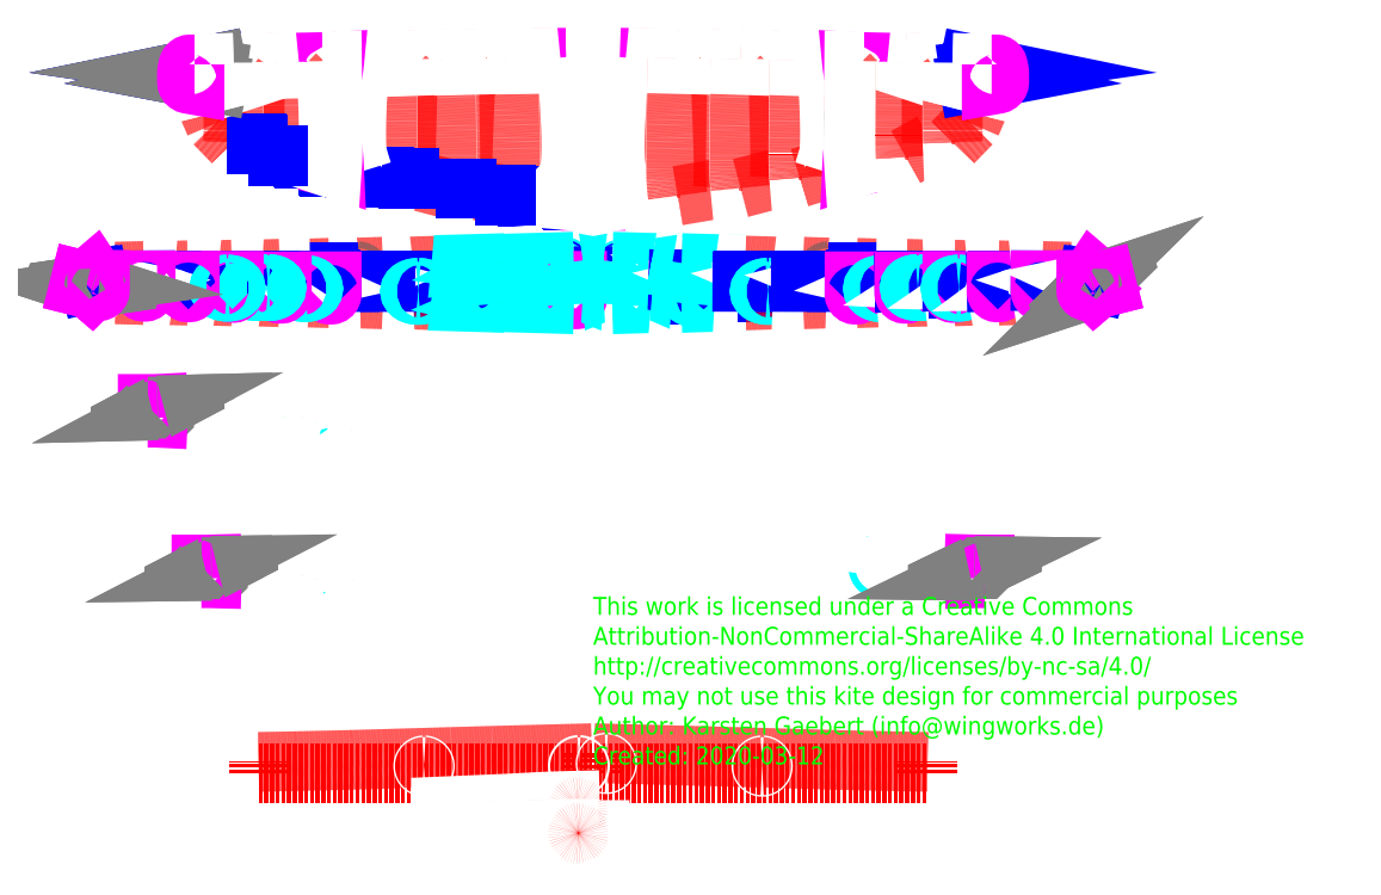
<metadata>
{"format":"dxf","ext":"dxf","renderer":"ezdxf+matplotlib","layout":"modelspace","background":"white","min_lineweight":24,"dpi":150}
</metadata>
<code>
0
SECTION
2
ENTITIES
0
INSERT
8
0
2
UV-SAIL-1_(0)
10
-195.6
20
2520
30
0
0
INSERT
8
0
2
UV-STRUT-1-SEGMENT-0 Segment 1/5_(1)
10
-3018
20
-1561
30
0
0
INSERT
8
0
2
UV-STRUT-1-SEGMENT-1 Segment 2/5_(2)
10
-3162
20
-1558
30
0
0
INSERT
8
0
2
UV-STRUT-1-SEGMENT-2 Segment 3/5_(3)
10
-3381
20
-1555
30
0
0
INSERT
8
0
2
UV-STRUT-1-SEGMENT-3 Segment 4/5_(4)
10
-3745
20
-1546
30
0
0
INSERT
8
0
2
UV-STRUT-1-SEGMENT-4 Segment 5/5_(5)
10
-4282
20
-1526
30
0
0
INSERT
8
0
2
UV-SAIL-2_(6)
10
-939.4
20
2511
30
0
0
INSERT
8
0
2
UV-SAIL-3_(7)
10
-1640
20
2500
30
0
0
INSERT
8
0
2
UV-SAIL-4_(8)
10
-2296
20
2486
30
0
0
INSERT
8
0
2
UV-SAIL-5_(9)
10
-2910
20
2474
30
0
0
INSERT
8
0
2
UV-STRUT-5-SEGMENT-0 Segment 1/3_(10)
10
-3011
20
-3315
30
0
0
INSERT
8
0
2
UV-STRUT-5-SEGMENT-1 Segment 2/3_(11)
10
-3177
20
-3313
30
0
0
INSERT
8
0
2
UV-STRUT-5-SEGMENT-2 Segment 3/3_(12)
10
-3398
20
-3310
30
0
0
INSERT
8
0
2
UV-SAIL-6_(13)
10
-3480
20
2464
30
0
0
INSERT
8
0
2
SAIL-7_(14)
10
-4006
20
2454
30
0
0
INSERT
8
0
2
UV-SAIL-7_(14)
10
0
20
0
30
0
0
INSERT
8
0
2
UV-LE-1_(16)
10
-220.8
20
223.2
30
0
0
INSERT
8
0
2
UV-LE-2_(17)
10
-991.3
20
208
30
0
0
INSERT
8
0
2
UV-LE-3_(18)
10
-1697
20
194.1
30
0
0
INSERT
8
0
2
UV-LE-4_(19)
10
-2344
20
181.2
30
0
0
INSERT
8
0
2
UV-LE-5_(20)
10
-2940
20
169.4
30
0
0
INSERT
8
0
2
UV-LE-6_(21)
10
-3495
20
158.9
30
0
0
INSERT
8
0
2
UV-LE-7_(22)
10
-4030
20
148.8
30
0
0
INSERT
8
0
2
UV-LE-8_(23)
10
-4519
20
141.8
30
0
0
INSERT
8
0
2
UV-LE-9_(24)
10
-5008
20
134.5
30
0
0
INSERT
8
0
2
UV-LE-10_(25)
10
-5544
20
120.1
30
0
0
INSERT
8
0
2
UV-SAIL-1left_(26)
10
195.6
20
2520
30
0
0
INSERT
8
0
2
UV-SAIL-1te_patch TE Patch_(27)
10
-195.6
20
2520
30
0
0
INSERT
8
0
2
UV-SAIL-1te_patch.left TE Patch_(28)
10
195.6
20
2520
30
0
0
INSERT
8
0
2
UV-SAIL-1le_seam_patch_(29)
10
0
20
923.8
30
0
0
INSERT
8
0
2
UV-SAIL-1te_seam_patch_(30)
10
0
20
2512
30
0
0
INSERT
8
0
2
UV-STRUT-1segment-0_(31)
10
-3016
20
-1561
30
0
0
INSERT
8
0
2
UV-STRUT-1segment-1_(32)
10
-3161
20
-1498
30
0
0
INSERT
8
0
2
UV-STRUT-1segment-2_(33)
10
-3375
20
-1497
30
0
0
INSERT
8
0
2
UV-STRUT-1-SEGMENT-4-tab_(34)
10
-4964
20
-1502
30
0
0
INSERT
8
0
2
UV-SAIL-1patch.strut.center_(35)
10
-295.6
20
2518
30
0
0
INSERT
8
0
2
UV-SAIL-1patch.strut.center.left_(36)
10
295.6
20
2518
30
0
0
INSERT
8
0
2
UV-SAIL-2left_(37)
10
939.4
20
2511
30
0
0
INSERT
8
0
2
UV-SAIL-2te_patch TE Patch_(38)
10
-939.4
20
2511
30
0
0
INSERT
8
0
2
UV-SAIL-2te_patch.left TE Patch_(39)
10
939.4
20
2511
30
0
0
INSERT
8
0
2
UV-SAIL-3left_(40)
10
1640
20
2500
30
0
0
INSERT
8
0
2
UV-SAIL-3te_patch TE Patch_(41)
10
-1640
20
2500
30
0
0
INSERT
8
0
2
UV-SAIL-3te_patch.left TE Patch_(42)
10
1640
20
2500
30
0
0
INSERT
8
0
2
UV-SAIL-4left_(43)
10
2296
20
2486
30
0
0
INSERT
8
0
2
UV-SAIL-4te_patch TE Patch_(44)
10
-2296
20
2486
30
0
0
INSERT
8
0
2
UV-SAIL-4te_patch.left TE Patch_(45)
10
2296
20
2486
30
0
0
INSERT
8
0
2
UV-SAIL-4patch.strut.outside_(46)
10
-2572
20
1245
30
0
0
INSERT
8
0
2
UV-SAIL-4patch.strut.outside.left_(47)
10
2572
20
1245
30
0
0
INSERT
8
0
2
UV-SAIL-5left_(48)
10
2910
20
2474
30
0
0
INSERT
8
0
2
UV-SAIL-5te_patch TE Patch_(49)
10
-2910
20
2474
30
0
0
INSERT
8
0
2
UV-SAIL-5te_patch.left TE Patch_(50)
10
2910
20
2474
30
0
0
INSERT
8
0
2
UV-SAIL-5le_seam_patch_(51)
10
-2914
20
1290
30
0
0
INSERT
8
0
2
UV-SAIL-5le_seam_patch.left_(52)
10
2914
20
1290
30
0
0
INSERT
8
0
2
UV-SAIL-5te_seam_patch_(53)
10
-2914
20
2466
30
0
0
INSERT
8
0
2
UV-SAIL-5te_seam_patch.left_(54)
10
2914
20
2466
30
0
0
INSERT
8
0
2
UV-STRUT-5-SEGMENT-0left Segment 1/3_(55)
10
3011
20
-3315
30
0
0
INSERT
8
0
2
UV-STRUT-5segment-0_(56)
10
-3009
20
-3315
30
0
0
INSERT
8
0
2
UV-STRUT-5segment-0left_(57)
10
3009
20
-3315
30
0
0
INSERT
8
0
2
UV-STRUT-5-SEGMENT-1left Segment 2/3_(58)
10
3177
20
-3313
30
0
0
INSERT
8
0
2
UV-STRUT-5segment-1_(59)
10
-3173
20
-3268
30
0
0
INSERT
8
0
2
UV-STRUT-5segment-1left_(60)
10
3173
20
-3268
30
0
0
INSERT
8
0
2
UV-STRUT-5-SEGMENT-2left Segment 3/3_(61)
10
3398
20
-3310
30
0
0
INSERT
8
0
2
UV-STRUT-5-SEGMENT-2-tab_(62)
10
-4365
20
-3292
30
0
0
INSERT
8
0
2
UV-STRUT-5-SEGMENT-2left-tab.left_(63)
10
4365
20
-3292
30
0
0
INSERT
8
0
2
UV-SAIL-5patch.strut.center_(64)
10
-3010
20
2471
30
0
0
INSERT
8
0
2
UV-SAIL-5patch.strut.center.left_(65)
10
3010
20
2471
30
0
0
INSERT
8
0
2
UV-SAIL-6left_(66)
10
3480
20
2464
30
0
0
INSERT
8
0
2
UV-SAIL-6sl_patch SL Patch_(67)
10
-3480
20
2464
30
0
0
INSERT
8
0
2
UV-SAIL-6sl_patch.left SL Patch_(68)
10
3480
20
2464
30
0
0
INSERT
8
0
2
SAIL-7_(69)
10
4006
20
2454
30
0
0
INSERT
8
0
2
UV-SAIL-7left_(69)
10
0
20
0
30
0
0
INSERT
8
0
2
UV-SAIL-7sl_patch SL Patch_(71)
10
-4006
20
2454
30
0
0
INSERT
8
0
2
UV-SAIL-7sl_patch.left SL Patch_(72)
10
4006
20
2454
30
0
0
INSERT
8
0
2
UV-SAIL-7sl_patch_2 SL Patch_(73)
10
-4006
20
2454
30
0
0
INSERT
8
0
2
UV-SAIL-7sl_patch_2left SL Patch_(74)
10
4006
20
2454
30
0
0
INSERT
8
0
2
UV-Bladder-LE_(75)
10
0
20
-5224
30
0
0
INSERT
8
0
2
UV-LE-1left_(76)
10
220.8
20
223.2
30
0
0
INSERT
8
0
2
UV-LE-1center_patch.left_(77)
10
215.8
20
237.3
30
0
0
INSERT
8
0
2
UV-LE-1center_patch_(78)
10
-215.8
20
237.3
30
0
0
INSERT
8
0
2
UV-LE-1seg_seam_patch_(79)
10
-198
20
24.84
30
0
0
INSERT
8
0
2
UV-LE-1closing_seam_reinf_top_top Closing seam reinf_(80)
10
-215.8
20
237.3
30
0
0
INSERT
8
0
2
UV-LE-1closing_seam_reinf Closing seam reinf_(81)
10
-213
20
-237.6
30
0
0
INSERT
8
0
2
UV-LE-1closing_seam_reinf_top.left_top Closing seam reinf_(82)
10
215.8
20
237.3
30
0
0
INSERT
8
0
2
UV-LE-1closing_seam_reinf.left Closing seam reinf_(83)
10
213
20
-237.6
30
0
0
INSERT
8
0
2
UV-Bladder-STRUT-1_(84)
10
0
20
-5776
30
0
0
INSERT
8
0
2
UV-LE-2left_(85)
10
991.3
20
208
30
0
0
INSERT
8
0
2
UV-LE-2bap_reinf_(86)
10
-1155
20
-84.32
30
0
0
INSERT
8
0
2
UV-LE-2bap_reinf.left_(87)
10
1155
20
-84.32
30
0
0
INSERT
8
0
2
UV-LE-2closing_seam_reinf_top_top Closing seam reinf_(88)
10
-986.6
20
222.1
30
0
0
INSERT
8
0
2
UV-LE-2closing_seam_reinf Closing seam reinf_(89)
10
-983.1
20
-222.6
30
0
0
INSERT
8
0
2
UV-LE-2closing_seam_reinf_top.left_top Closing seam reinf_(90)
10
986.6
20
222.1
30
0
0
INSERT
8
0
2
UV-LE-2closing_seam_reinf.left Closing seam reinf_(91)
10
983.1
20
-222.6
30
0
0
INSERT
8
0
2
UV-LE-3left_(92)
10
1697
20
194.1
30
0
0
INSERT
8
0
2
UV-LE-3bap_reinf_(93)
10
-1948
20
-53.33
30
0
0
INSERT
8
0
2
UV-LE-3bap_reinf.left_(94)
10
1948
20
-53.33
30
0
0
INSERT
8
0
2
UV-LE-4left_(95)
10
2344
20
181.2
30
0
0
INSERT
8
0
2
UV-LE-5left_(96)
10
2940
20
169.4
30
0
0
INSERT
8
0
2
UV-LE-5seg_seam_patch_(97)
10
-2929
20
18.85
30
0
0
INSERT
8
0
2
UV-LE-5seg_seam_patch.left_(98)
10
2929
20
18.85
30
0
0
INSERT
8
0
2
UV-LE-5bap_reinf_(99)
10
-3211
20
-22.66
30
0
0
INSERT
8
0
2
UV-LE-5bap_reinf.left_(100)
10
3211
20
-22.66
30
0
0
INSERT
8
0
2
UV-Bladder-STRUT-5_(101)
10
0
20
-6087
30
0
0
INSERT
8
0
2
UV-LE-6left_(102)
10
3495
20
158.9
30
0
0
INSERT
8
0
2
UV-LE-6seg_seam_patch_(103)
10
-3483
20
17.66
30
0
0
INSERT
8
0
2
UV-LE-6seg_seam_patch.left_(104)
10
3483
20
17.66
30
0
0
INSERT
8
0
2
UV-LE-6bap_reinf_(105)
10
-3754
20
-10.28
30
0
0
INSERT
8
0
2
UV-LE-6bap_reinf.left_(106)
10
3754
20
-10.28
30
0
0
INSERT
8
0
2
UV-LE-6bap_reinf_opt_(0)_(107)
10
-3620
20
-11.6
30
0
0
INSERT
8
0
2
UV-LE-6bap_reinf_opt_(0).left_(108)
10
3620
20
-11.6
30
0
0
INSERT
8
0
2
UV-LE-7left_(109)
10
4030
20
148.8
30
0
0
INSERT
8
0
2
UV-LE-7seg_seam_patch_(110)
10
-4019
20
24.8
30
0
0
INSERT
8
0
2
UV-LE-7seg_seam_patch.left_(111)
10
4019
20
24.8
30
0
0
INSERT
8
0
2
UV-LE-7bap_reinf_opt_(0)_(112)
10
-4075
20
-17.37
30
0
0
INSERT
8
0
2
UV-LE-7bap_reinf_opt_(0).left_(113)
10
4075
20
-17.37
30
0
0
INSERT
8
0
2
UV-LE-8left_(114)
10
4519
20
141.8
30
0
0
INSERT
8
0
2
UV-LE-8seg_seam_patch_(115)
10
-4511
20
23.63
30
0
0
INSERT
8
0
2
UV-LE-8seg_seam_patch.left_(116)
10
4511
20
23.63
30
0
0
INSERT
8
0
2
UV-LE-9left_(117)
10
5008
20
134.5
30
0
0
INSERT
8
0
2
UV-LE-9seg_seam_patch_(118)
10
-5002
20
29.89
30
0
0
INSERT
8
0
2
UV-LE-9seg_seam_patch.left_(119)
10
5002
20
29.89
30
0
0
INSERT
8
0
2
UV-LE-10left_(120)
10
5544
20
120.1
30
0
0
INSERT
8
0
2
UV-LE-10-Tip-Patch_(121)
10
-5570
20
-94.52
30
0
0
INSERT
8
0
2
UV-LE-10left-Tip-Patch.left_(122)
10
5570
20
-94.52
30
0
0
INSERT
8
0
2
UV-LE-10tip_line_patch_(123)
10
-4442
20
2437
30
0
0
INSERT
8
0
2
UV-LE-10tip_line_patch.left_(124)
10
4442
20
2437
30
0
0
INSERT
8
0
2
UV-LE-10tab_(125)
10
-5667
20
-52.5
30
0
0
INSERT
8
0
2
UV-LE-10tab_left_(126)
10
5667
20
-52.5
30
0
0
INSERT
8
0
2
UV-LE-10tab_inside_(127)
10
-5667
20
-52.5
30
0
0
INSERT
8
0
2
UV-LE-10tab_inside_left_(128)
10
5667
20
-52.5
30
0
0
INSERT
8
0
2
UV-LE-10seg_seam_patch_(129)
10
-5512
20
34.93
30
0
0
INSERT
8
0
2
UV-LE-10seg_seam_patch.left_(130)
10
5512
20
34.93
30
0
0
INSERT
8
0
2
Copyright_(131)
10
0
20
0
30
0
0
ENDSEC
0
EOF

</code>
